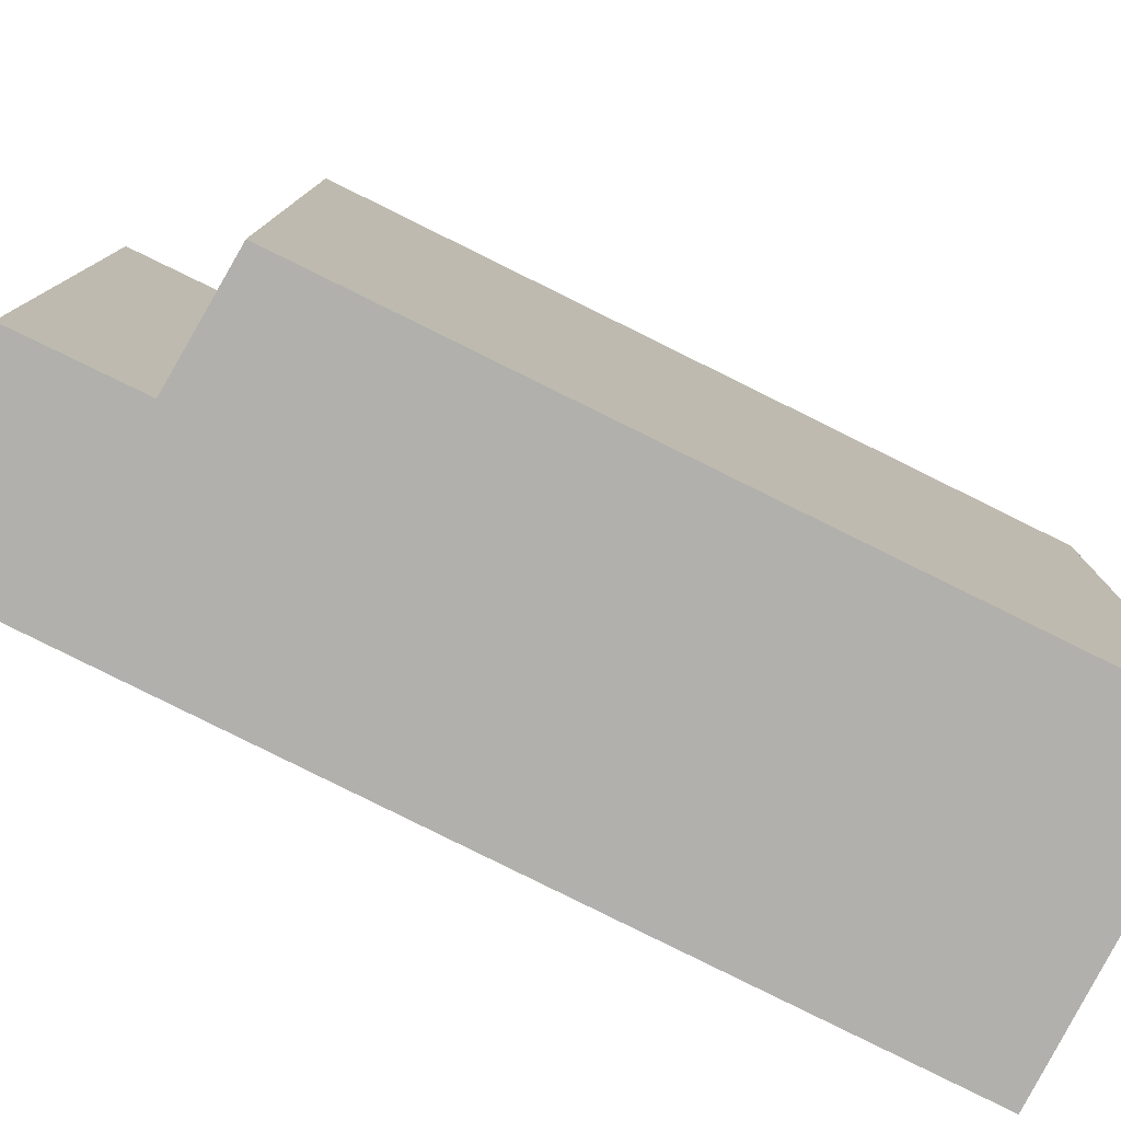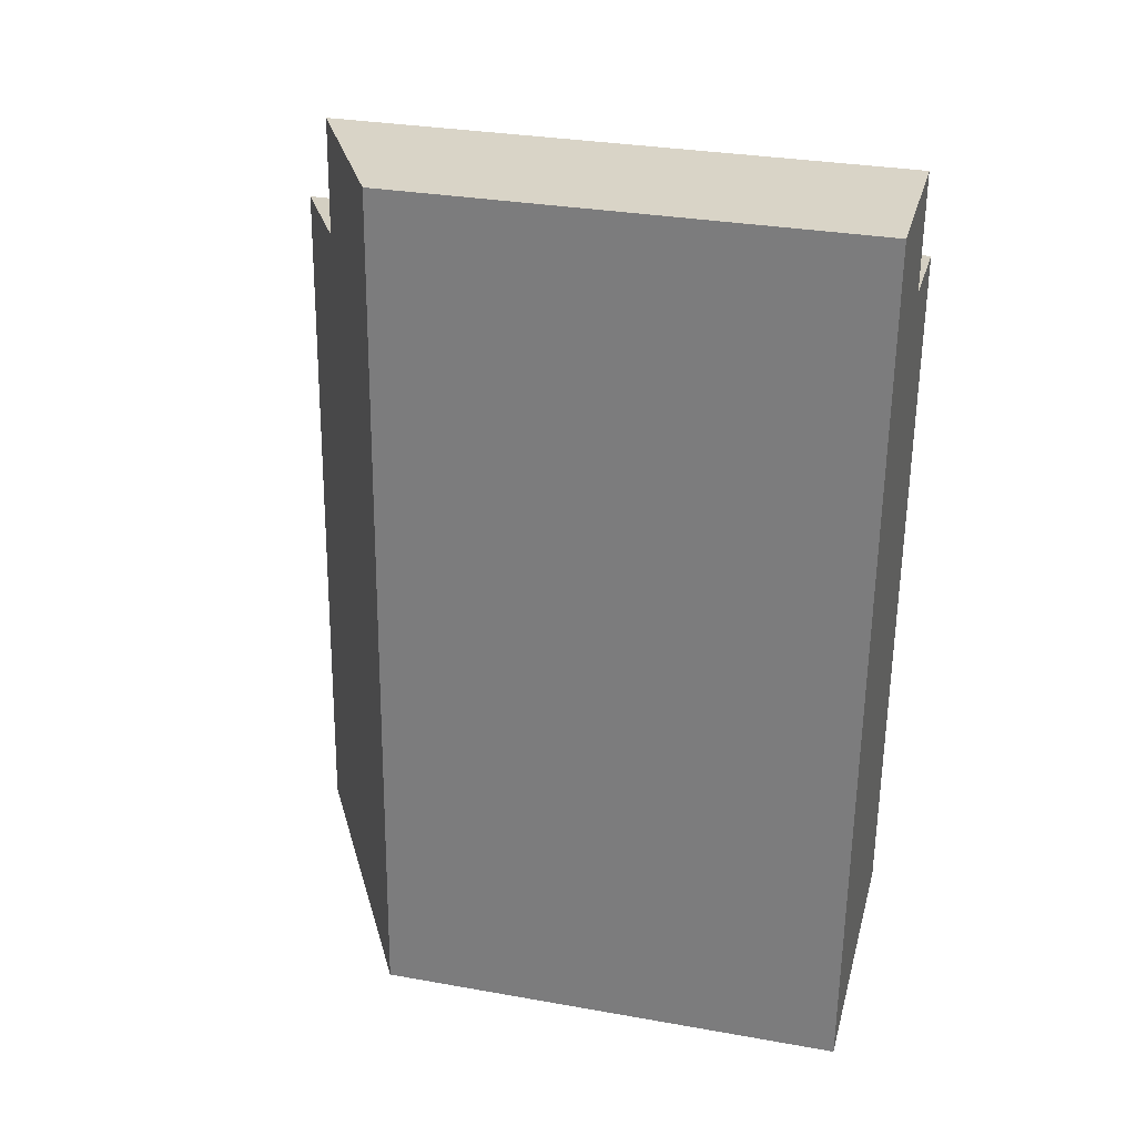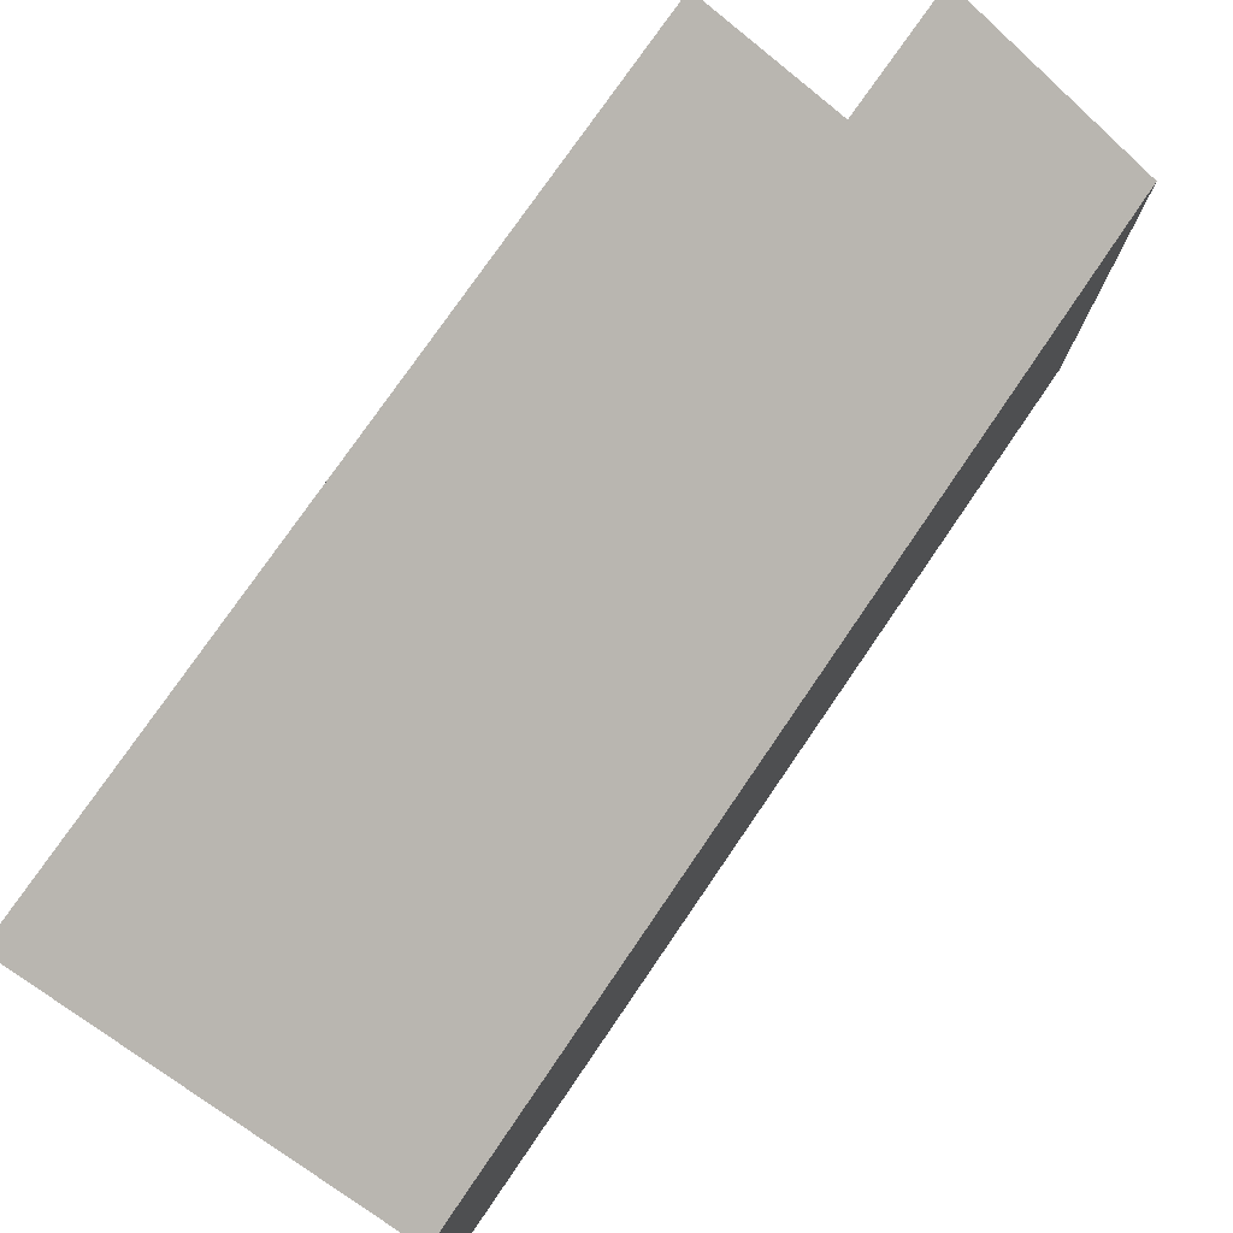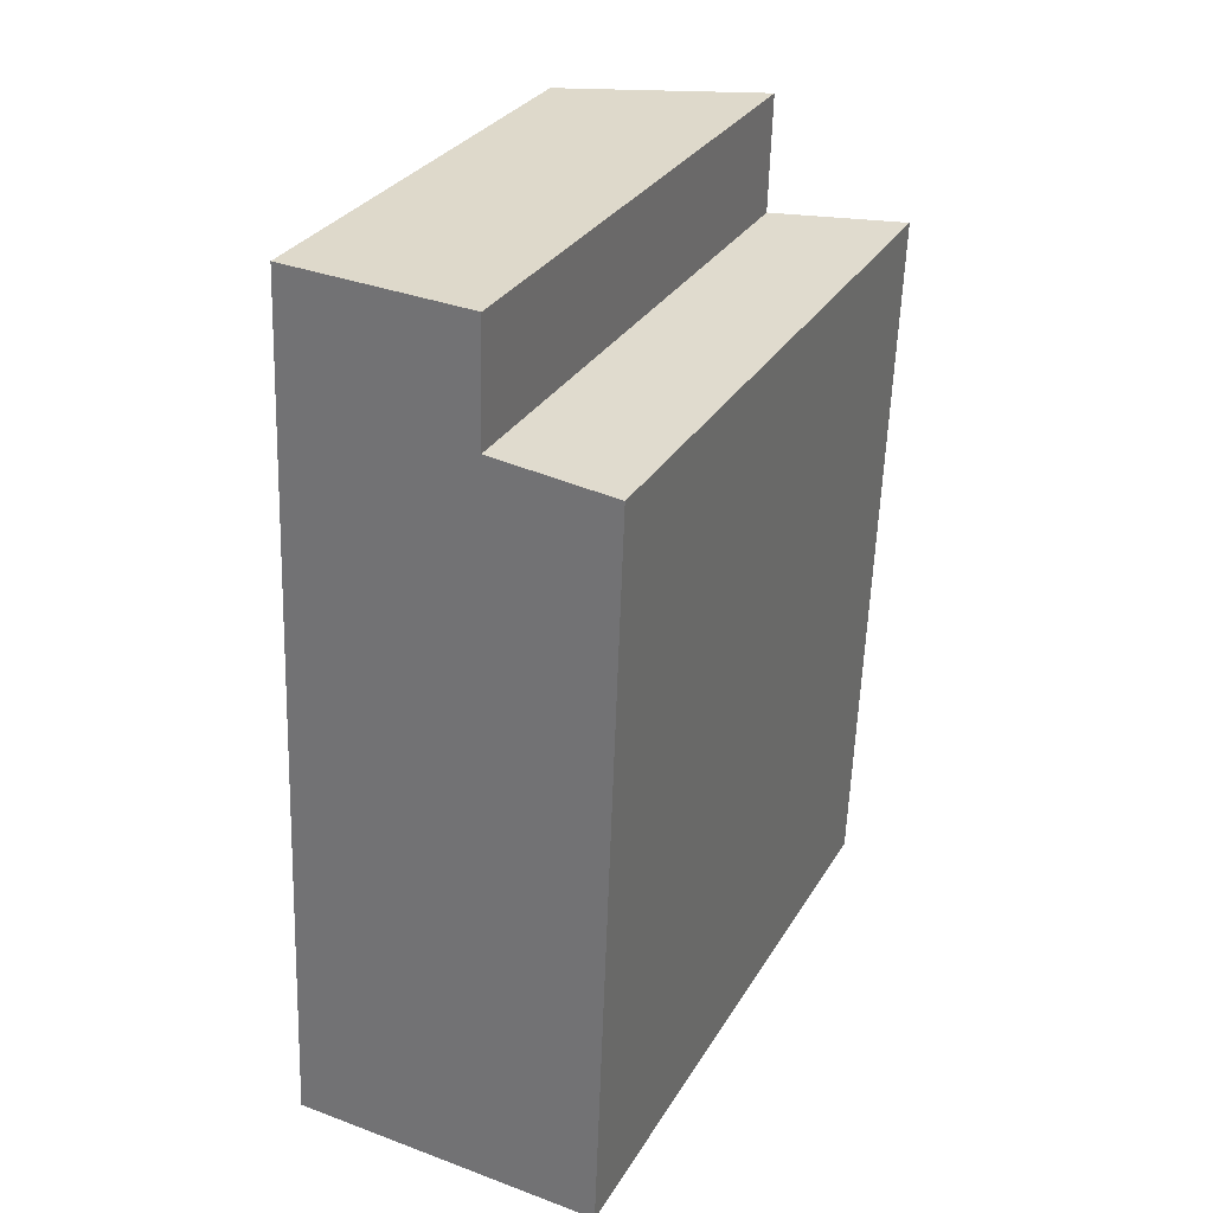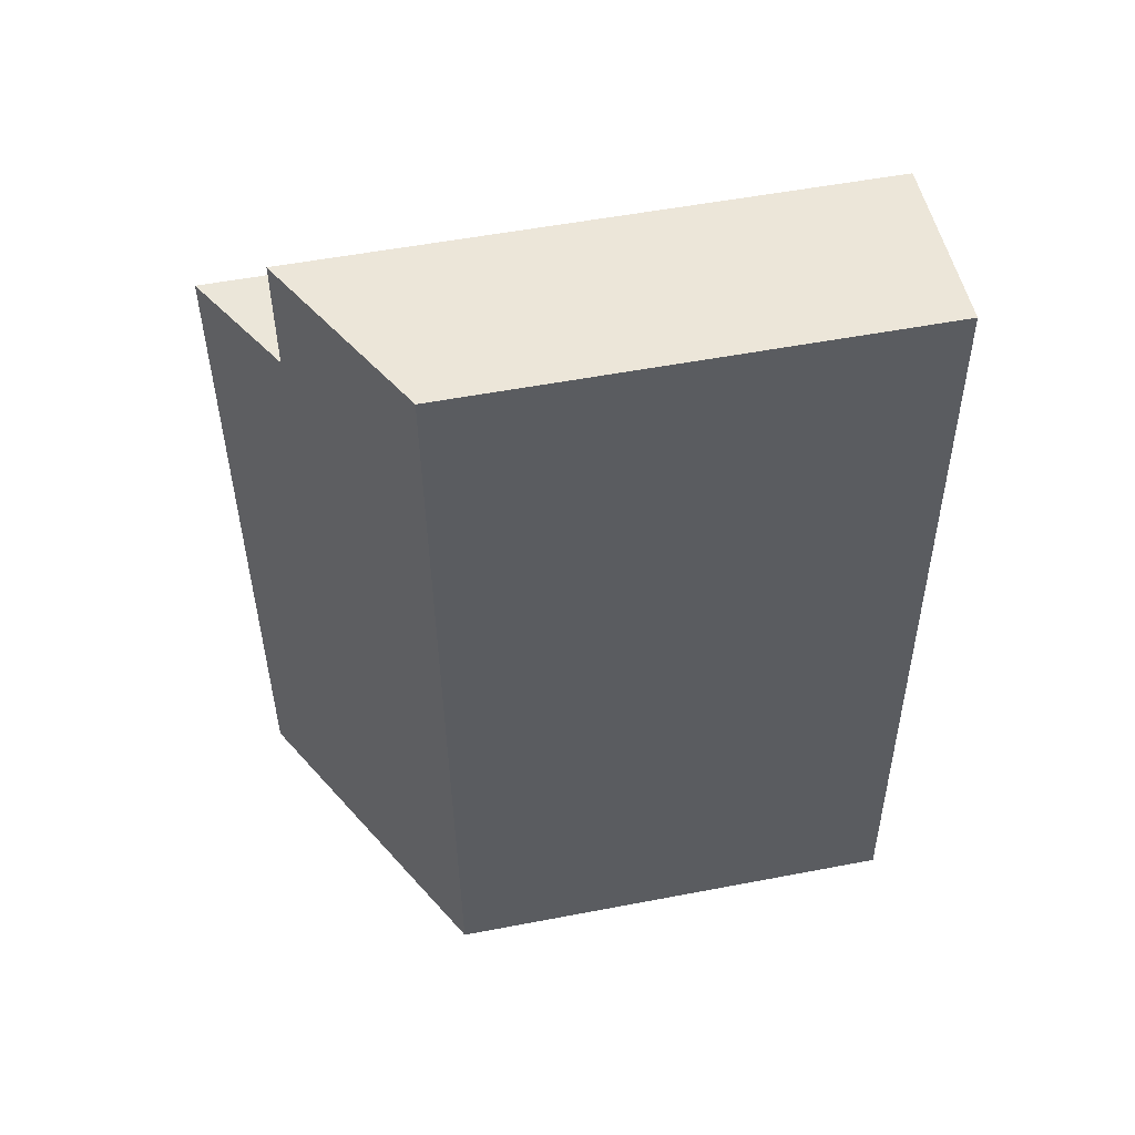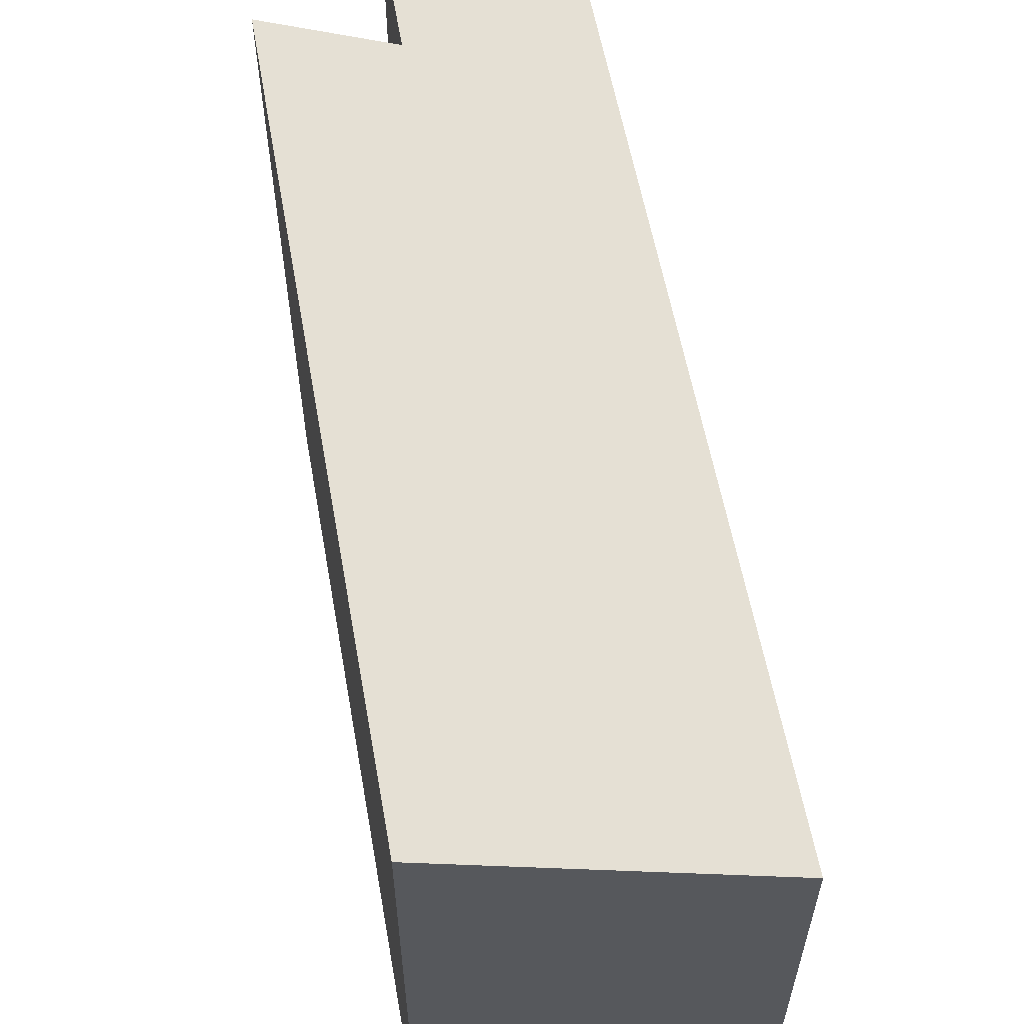
<metadata>
{"format":"obj","ext":"obj","renderer":"f3d","projection":"perspective","resolution":1024,"background":"white","views":[{"elev":-78.7,"azim":65.8,"up":"+Y"},{"elev":31.1,"azim":-75.8,"up":"+Z"},{"elev":78.8,"azim":-143.0,"up":"+Y"},{"elev":30.2,"azim":25.7,"up":"+Z"},{"elev":54.0,"azim":-101.5,"up":"+Z"},{"elev":59.7,"azim":172.0,"up":"+Y"}]}
</metadata>
<code>
v  2.954 6.072 -0.135
v  2.065 5.415 7.015
v  3.213 6.04 6.893
v  0.372 4.469 8.205
v  2.101 5.407 8.127
v  0 4.469 2.736e-16
v  2.065 -4.295e-16 7.015
v  2.101 -4.976e-16 8.127
v  2.954 8.266e-18 -0.135
v  3.213 -4.221e-16 6.893
v  0.372 -5.024e-16 8.205
v  0 0 0
g defaultobject
f 1 2 3
f 2 4 5
f 4 2 6
f 6 2 1
f 5 7 2
f 7 5 8
f 3 9 1
f 9 3 10
f 2 10 3
f 10 2 7
f 4 8 5
f 8 4 11
f 9 6 1
f 6 9 12
f 12 4 6
f 4 12 11
f 10 12 9
f 12 10 7
f 12 7 11
f 11 7 8

</code>
